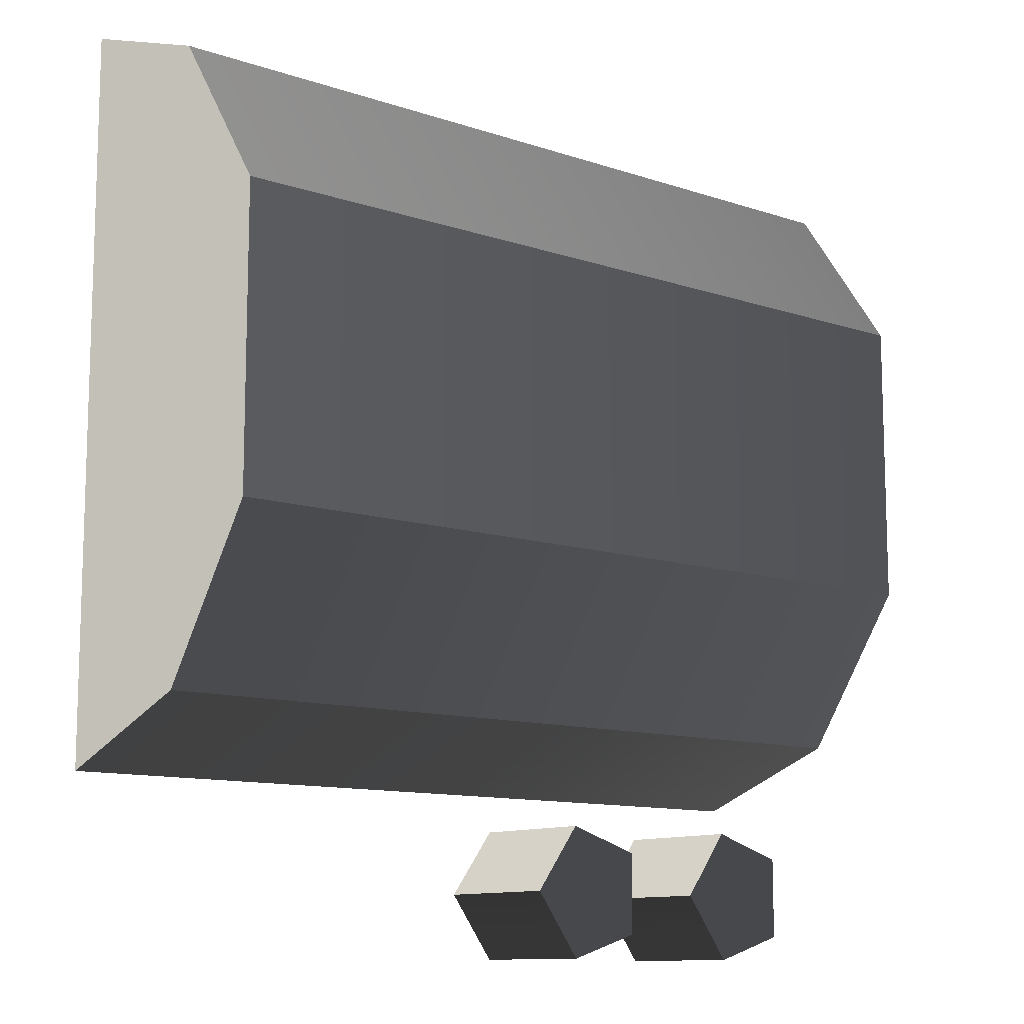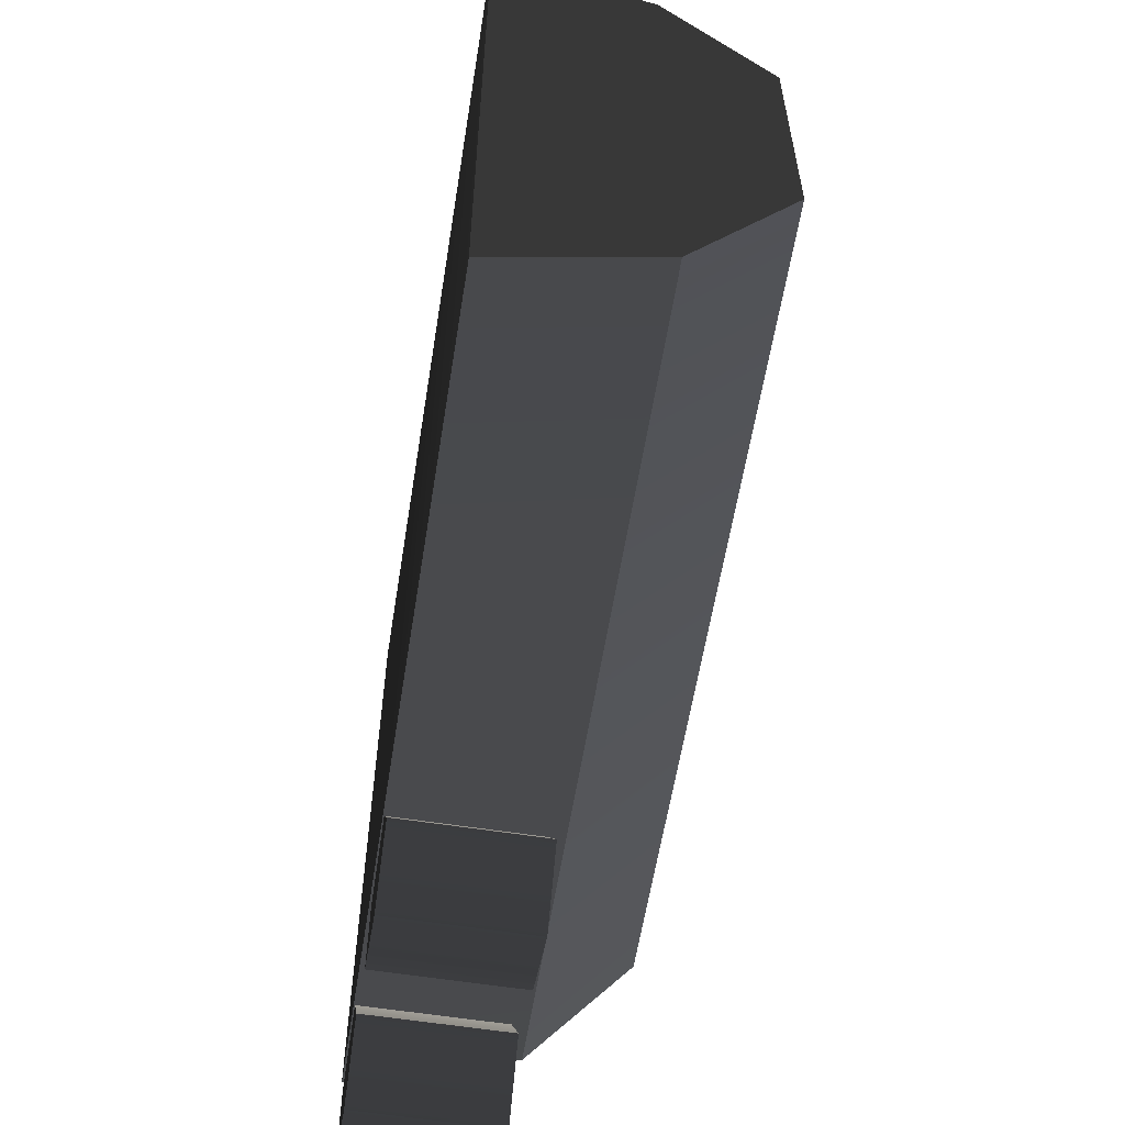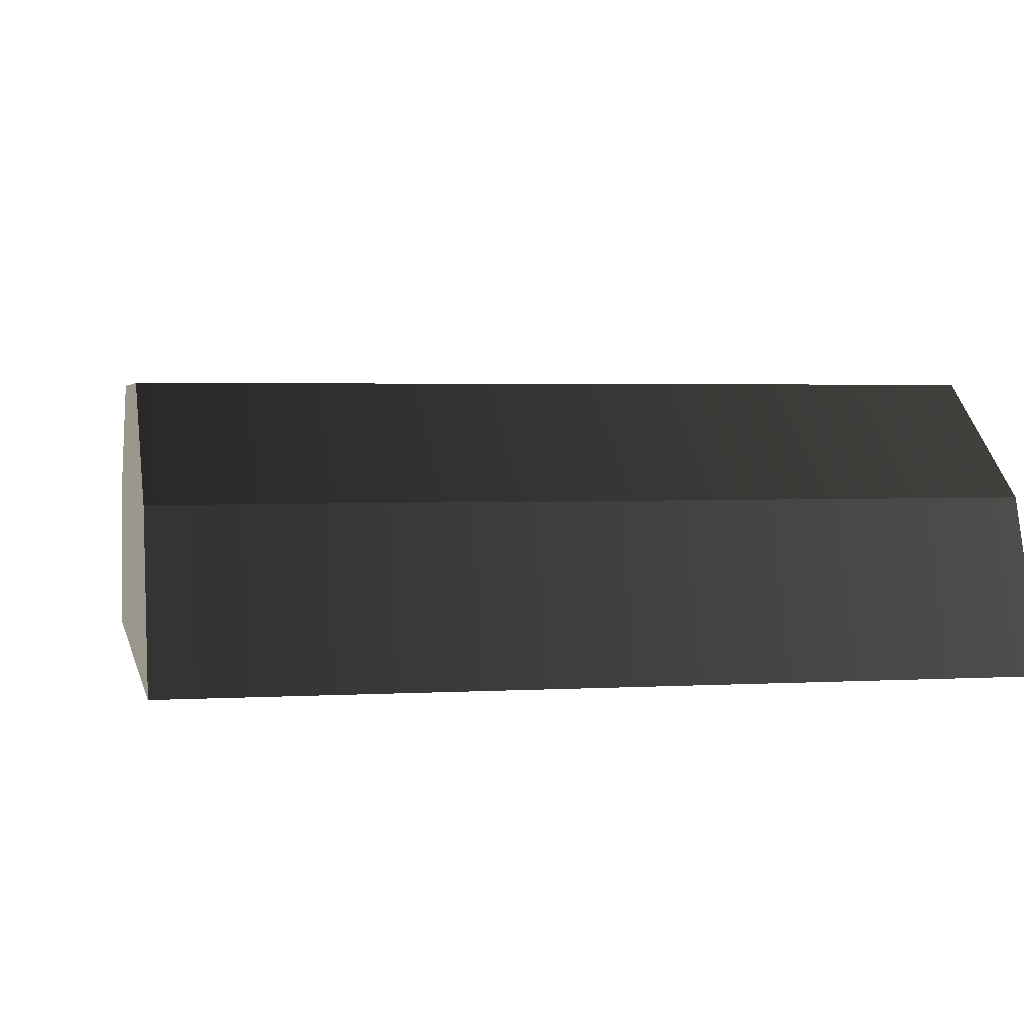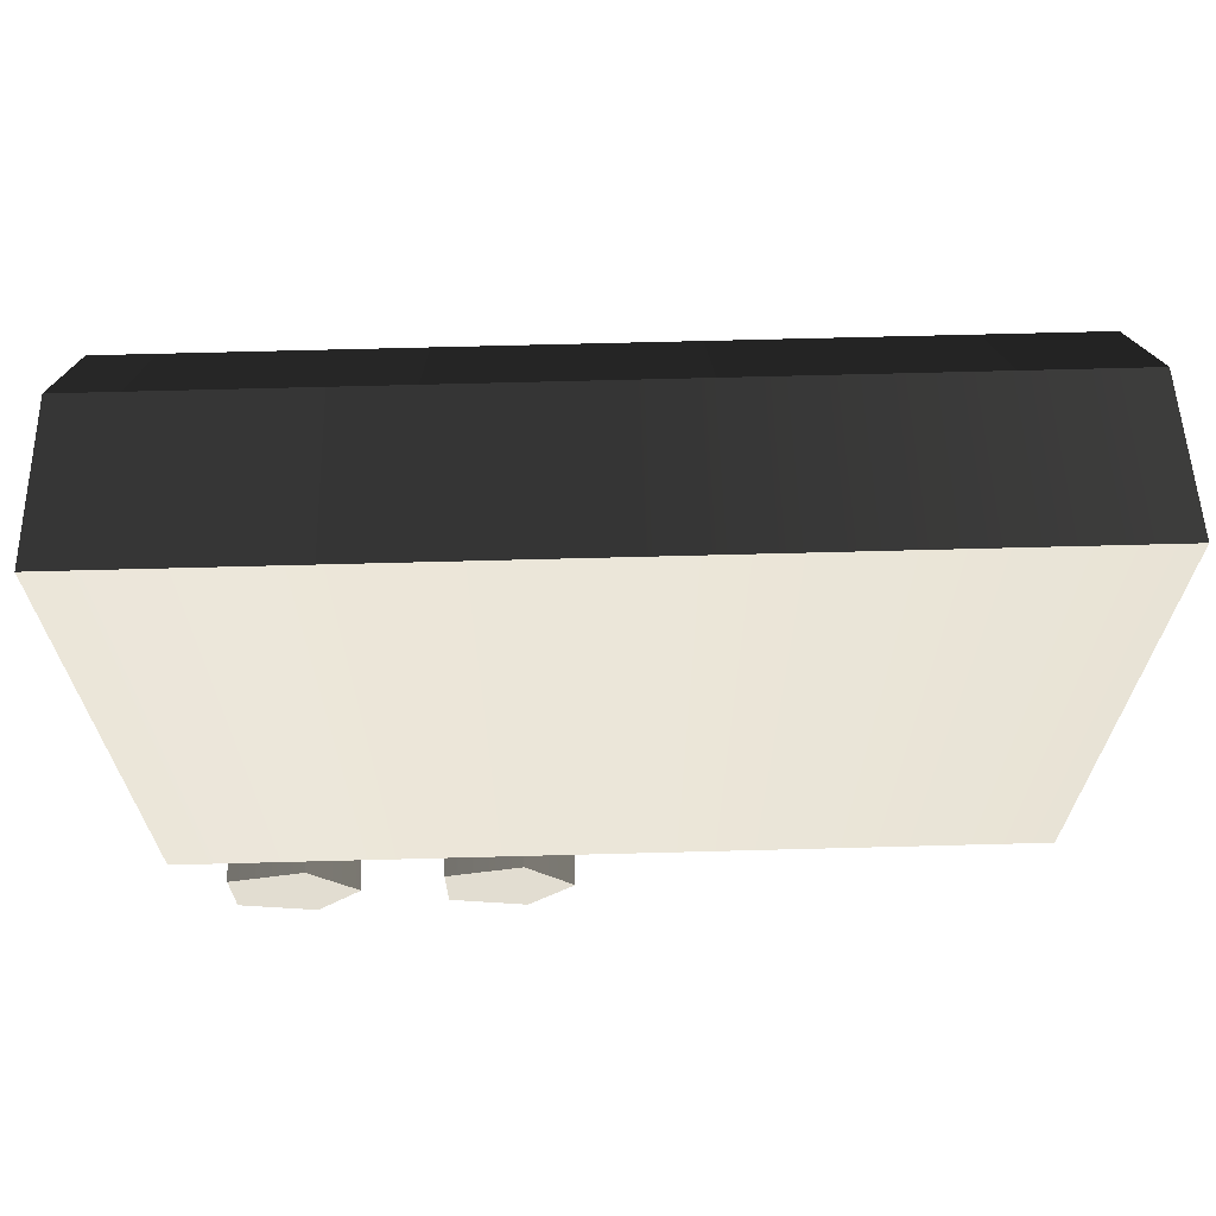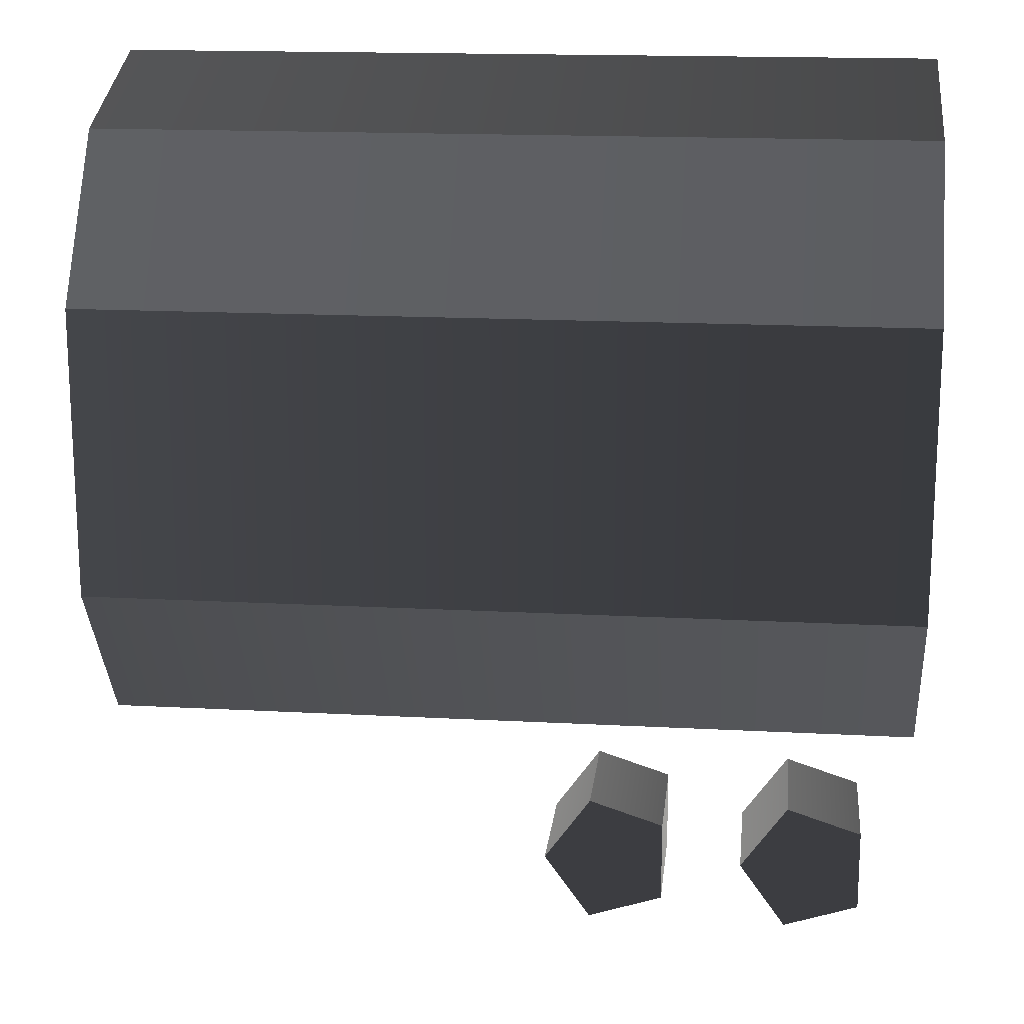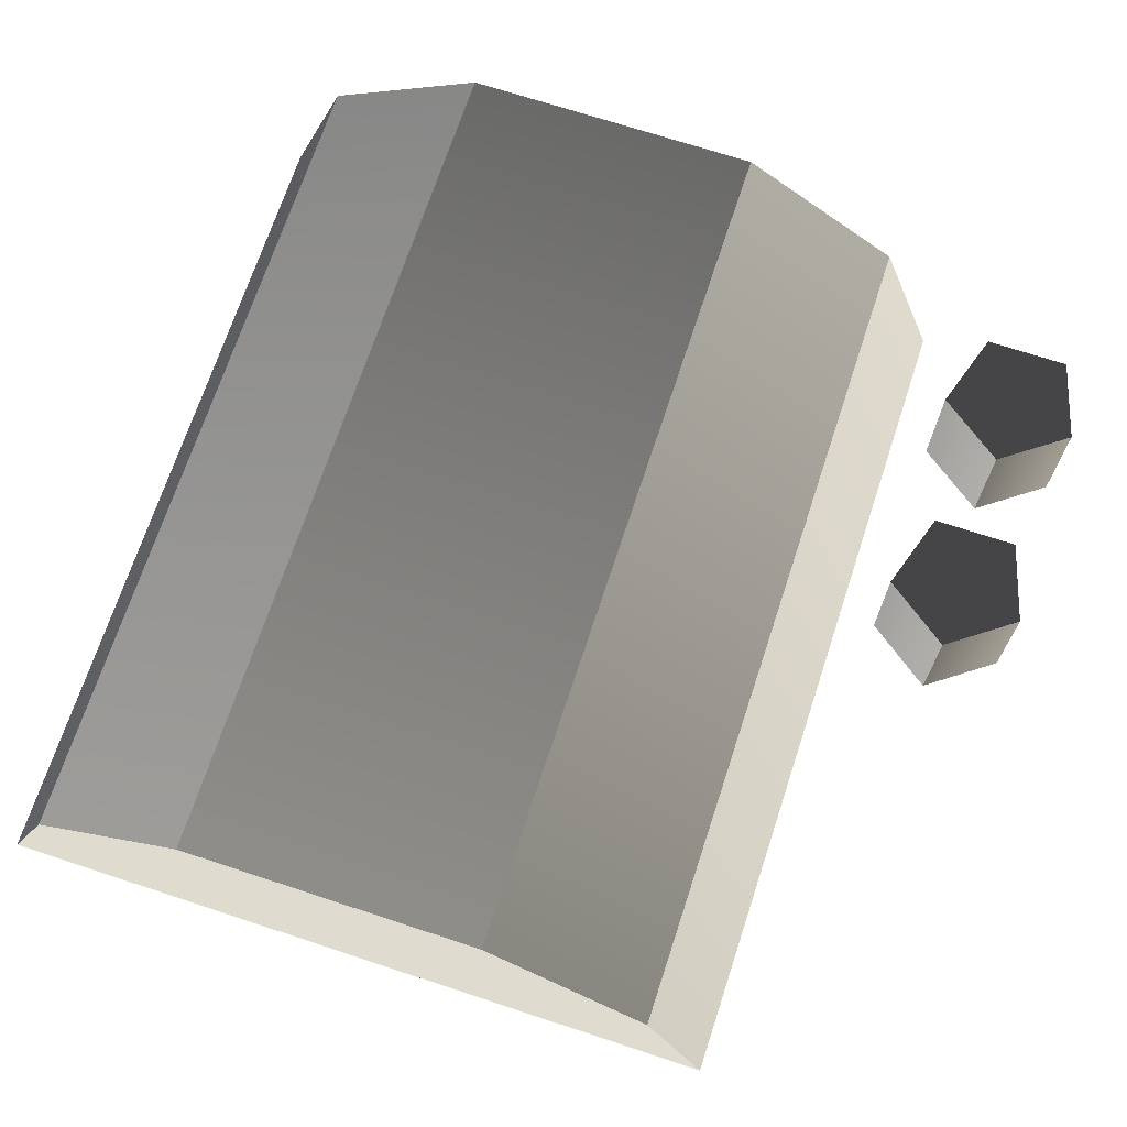
<metadata>
{"format":"obj","ext":"obj","renderer":"f3d","projection":"perspective","resolution":1024,"background":"white","views":[{"elev":-11.3,"azim":-39.5,"up":"+Y"},{"elev":-59.4,"azim":-99.1,"up":"+Y"},{"elev":2.7,"azim":168.2,"up":"+Z"},{"elev":68.6,"azim":178.5,"up":"+Y"},{"elev":16.6,"azim":6.3,"up":"+Y"},{"elev":70.4,"azim":-71.8,"up":"+Z"}]}
</metadata>
<code>
v  3  1.75  0
v  3 -1.75  0
v -1  1.75  0
v -1  1.75  0
v  3 -1.75  0
v -1 -1.75  0
v  3  0.7  1.33
v  3  1.46  0.8
v -1  0.7  1.33
v -1  0.7  1.33
v  3  1.46  0.8
v -1  1.46  0.8
v -1 -0.7  1.33
v  3 -0.7  1.33
v -1  0.7  1.33
v -1  0.7  1.33
v  3 -0.7  1.33
v  3  0.7  1.33
v -1 -1.46  0.8
v  3 -1.46  0.8
v -1 -0.7  1.33
v -1 -0.7  1.33
v  3 -1.46  0.8
v  3 -0.7  1.33
v -1 -1.75  0
v -1 -1.46  0.8
v -1  1.75  0
v -1  1.75  0
v -1 -1.46  0.8
v -1  1.46  0.8
v -1  1.46  0.8
v -1 -1.46  0.8
v -1  0.7  1.33
v -1  0.7  1.33
v -1 -1.46  0.8
v -1 -0.7  1.33
v -1 -1.46  0.8
v -1 -1.75  0
v  3 -1.46  0.8
v  3 -1.46  0.8
v -1 -1.75  0
v  3 -1.75  0
v  3  1.75  0
v  3  1.46  0.8
v  3 -1.75  0
v  3 -1.75  0
v  3  1.46  0.8
v  3 -1.46  0.8
v  3 -1.46  0.8
v  3  1.46  0.8
v  3 -0.7  1.33
v  3 -0.7  1.33
v  3  1.46  0.8
v  3  0.7  1.33
v  3  1.46  0.8
v  3  1.75  0
v -1  1.46  0.8
v -1  1.46  0.8
v  3  1.75  0
v -1  1.75  0
v  1.17 -2.25  0.67
v  1.17 -2.25  0
v  1.4 -2.57  0.67
v  1.4 -2.57  0.67
v  1.17 -2.25  0
v  1.4 -2.57  0
v  1.4 -2.57  0
v  1.77 -2.45  0
v  1.4 -2.57  0.67
v  1.4 -2.57  0.67
v  1.77 -2.45  0
v  1.77 -2.45  0.67
v  1.77 -2.45  0.67
v  1.77 -2.45  0
v  1.77 -2.05  0.67
v  1.77 -2.05  0.67
v  1.77 -2.45  0
v  1.77 -2.05  0
v  1.77 -2.05  0.67
v  1.77 -2.05  0
v  1.4 -1.93  0.67
v  1.4 -1.93  0.67
v  1.77 -2.05  0
v  1.4 -1.93  0
v  1.4 -1.93  0
v  1.17 -2.25  0
v  1.4 -1.93  0.67
v  1.4 -1.93  0.67
v  1.17 -2.25  0
v  1.17 -2.25  0.67
v  1.4 -1.93  0.67
v  1.17 -2.25  0.67
v  1.77 -2.05  0.67
v  1.77 -2.05  0.67
v  1.17 -2.25  0.67
v  1.77 -2.45  0.67
v  1.77 -2.45  0.67
v  1.17 -2.25  0.67
v  1.4 -2.57  0.67
v  1.4 -1.93  0
v  1.77 -2.05  0
v  1.17 -2.25  0
v  1.77 -2.05  0
v  1.77 -2.45  0
v  1.17 -2.25  0
v  1.17 -2.25  0
v  1.77 -2.45  0
v  1.4 -2.57  0
v  2.17 -2.25  0.67
v  2.17 -2.25  0
v  2.4 -2.57  0.67
v  2.4 -2.57  0.67
v  2.17 -2.25  0
v  2.4 -2.57  0
v  2.4 -2.57  0
v  2.77 -2.45  0
v  2.4 -2.57  0.67
v  2.4 -2.57  0.67
v  2.77 -2.45  0
v  2.77 -2.45  0.67
v  2.77 -2.45  0.67
v  2.77 -2.45  0
v  2.77 -2.05  0.67
v  2.77 -2.05  0.67
v  2.77 -2.45  0
v  2.77 -2.05  0
v  2.77 -2.05  0.67
v  2.77 -2.05  0
v  2.4 -1.93  0.67
v  2.4 -1.93  0.67
v  2.77 -2.05  0
v  2.4 -1.93  0
v  2.4 -1.93  0
v  2.17 -2.25  0
v  2.4 -1.93  0.67
v  2.4 -1.93  0.67
v  2.17 -2.25  0
v  2.17 -2.25  0.67
v  2.4 -1.93  0.67
v  2.17 -2.25  0.67
v  2.77 -2.05  0.67
v  2.77 -2.05  0.67
v  2.17 -2.25  0.67
v  2.77 -2.45  0.67
v  2.77 -2.45  0.67
v  2.17 -2.25  0.67
v  2.4 -2.57  0.67
v  2.4 -1.93  0
v  2.77 -2.05  0
v  2.17 -2.25  0
v  2.77 -2.05  0
v  2.77 -2.45  0
v  2.17 -2.25  0
v  2.17 -2.25  0
v  2.77 -2.45  0
v  2.4 -2.57  0
g Figure 1
f 1 2 3
f 4 5 6
f 7 8 9
f 10 11 12
f 13 14 15
f 16 17 18
f 19 20 21
f 22 23 24
f 25 26 27
f 28 29 30
f 31 32 33
f 34 35 36
f 37 38 39
f 40 41 42
f 43 44 45
f 46 47 48
f 49 50 51
f 52 53 54
f 55 56 57
f 58 59 60
f 61 62 63
f 64 65 66
f 67 68 69
f 70 71 72
f 73 74 75
f 76 77 78
f 79 80 81
f 82 83 84
f 85 86 87
f 88 89 90
f 91 92 93
f 94 95 96
f 97 98 99
f 100 101 102
f 103 104 105
f 106 107 108
f 109 110 111
f 112 113 114
f 115 116 117
f 118 119 120
f 121 122 123
f 124 125 126
f 127 128 129
f 130 131 132
f 133 134 135
f 136 137 138
f 139 140 141
f 142 143 144
f 145 146 147
f 148 149 150
f 151 152 153
f 154 155 156

</code>
